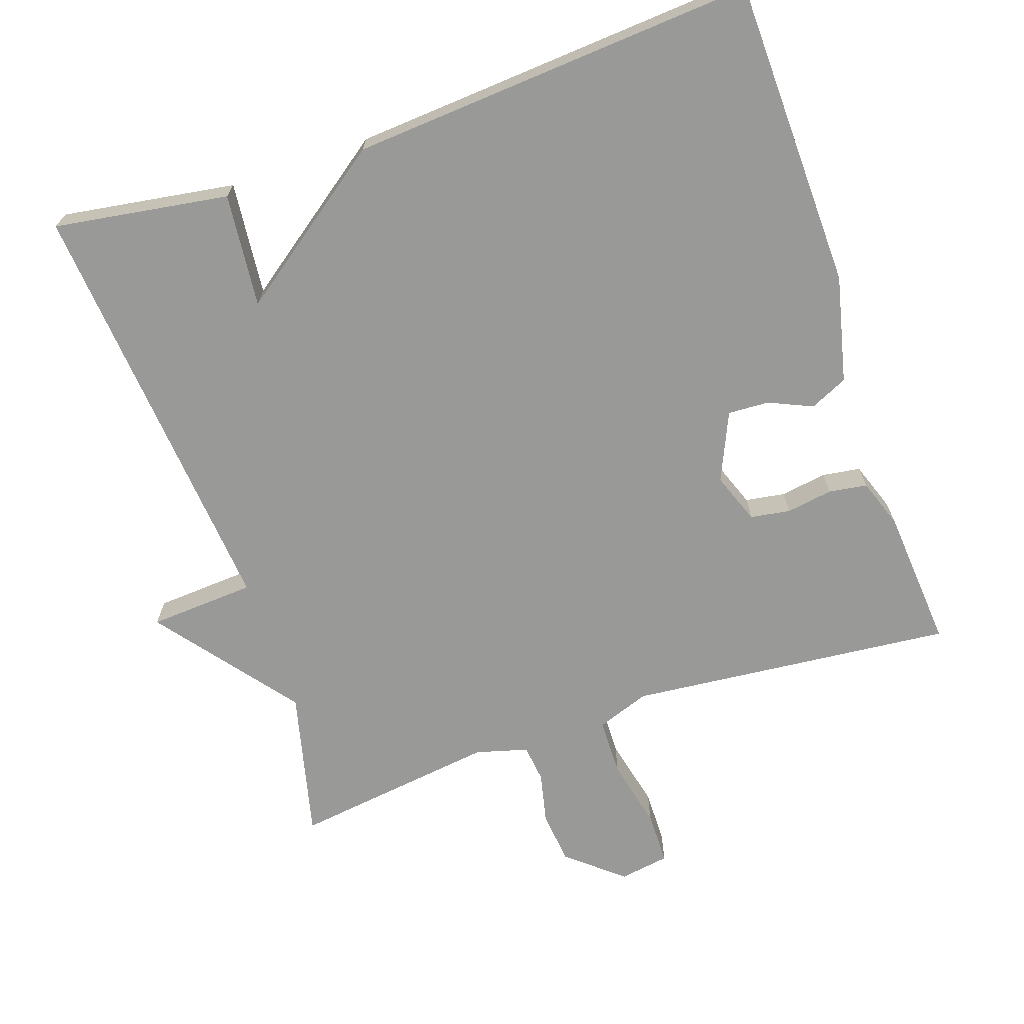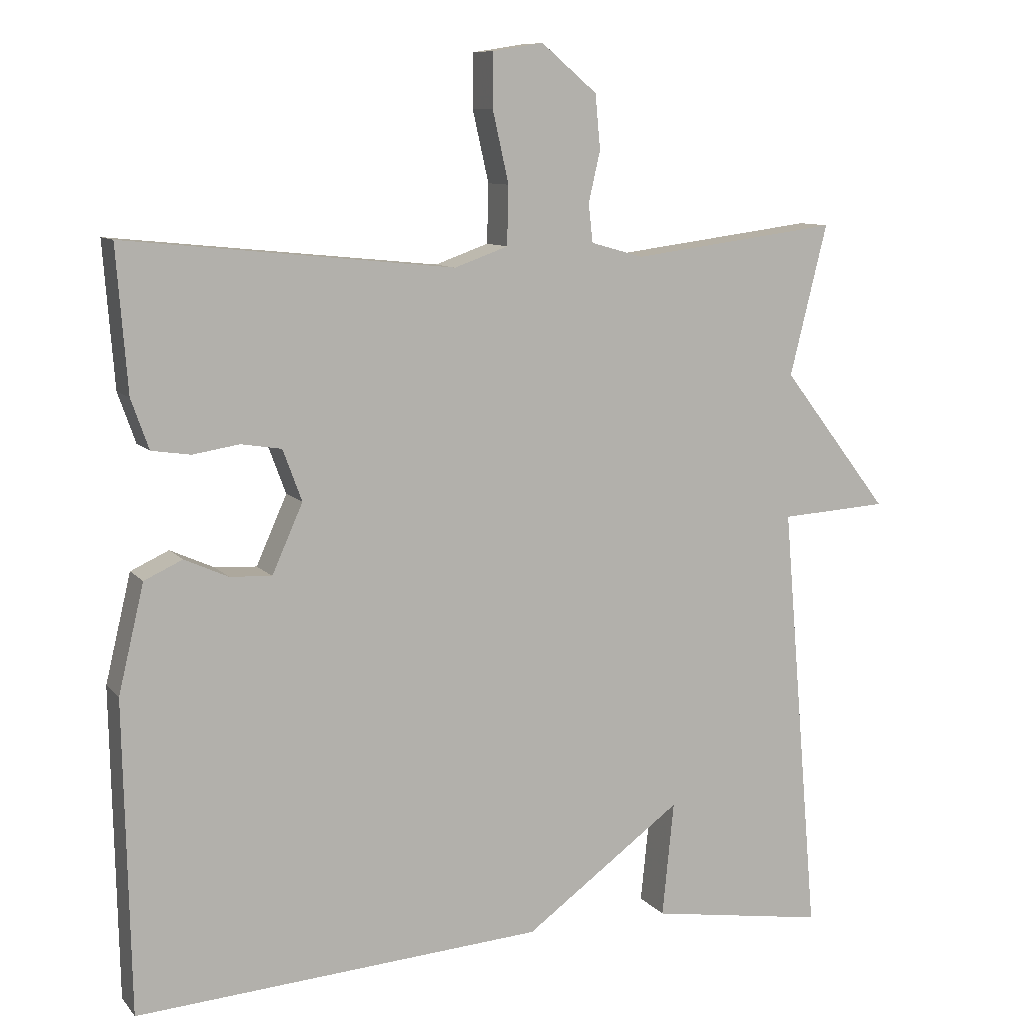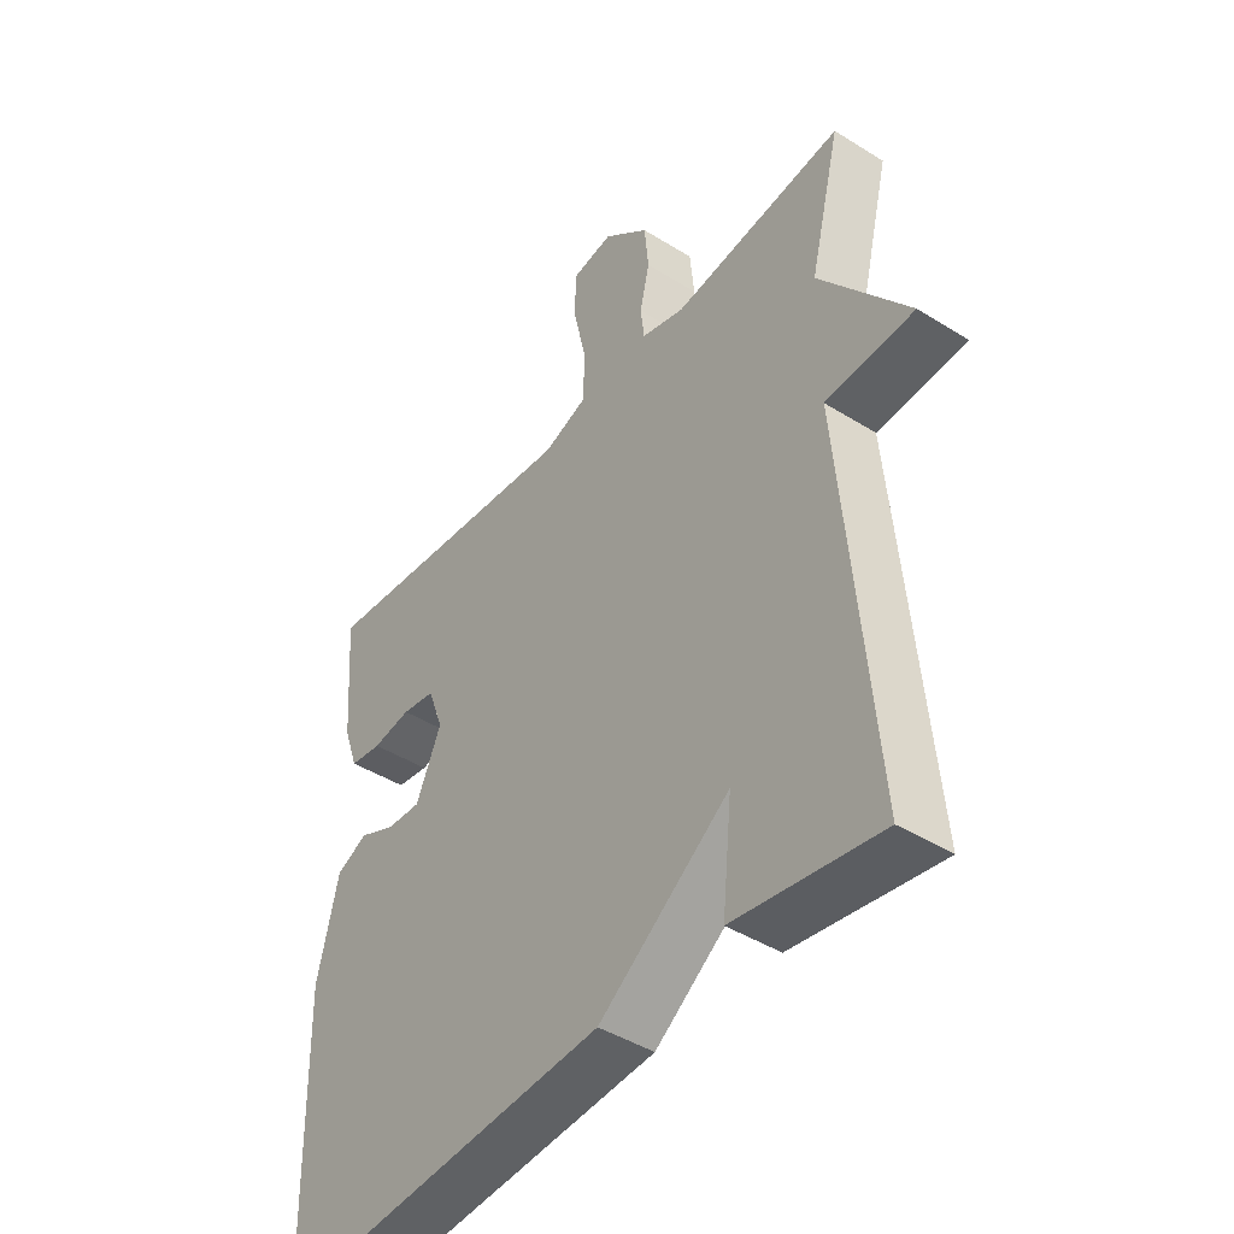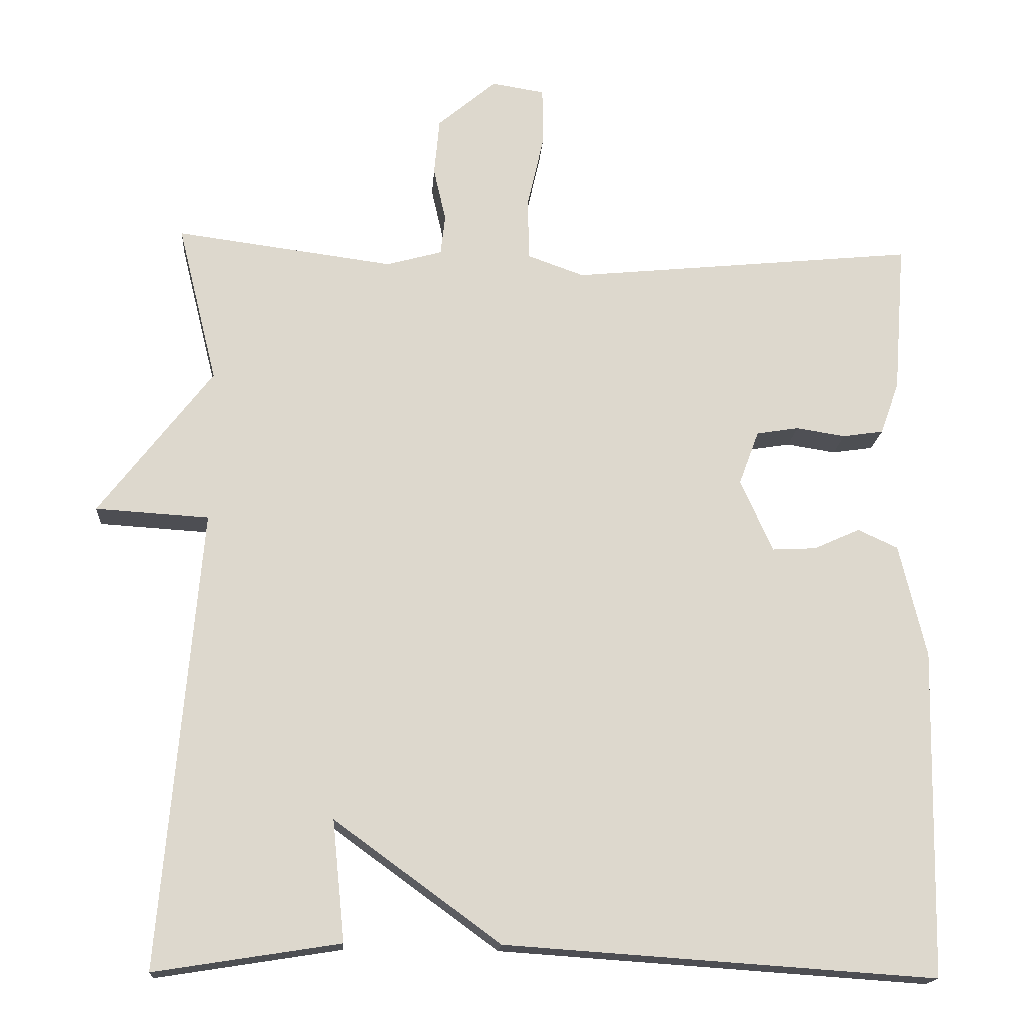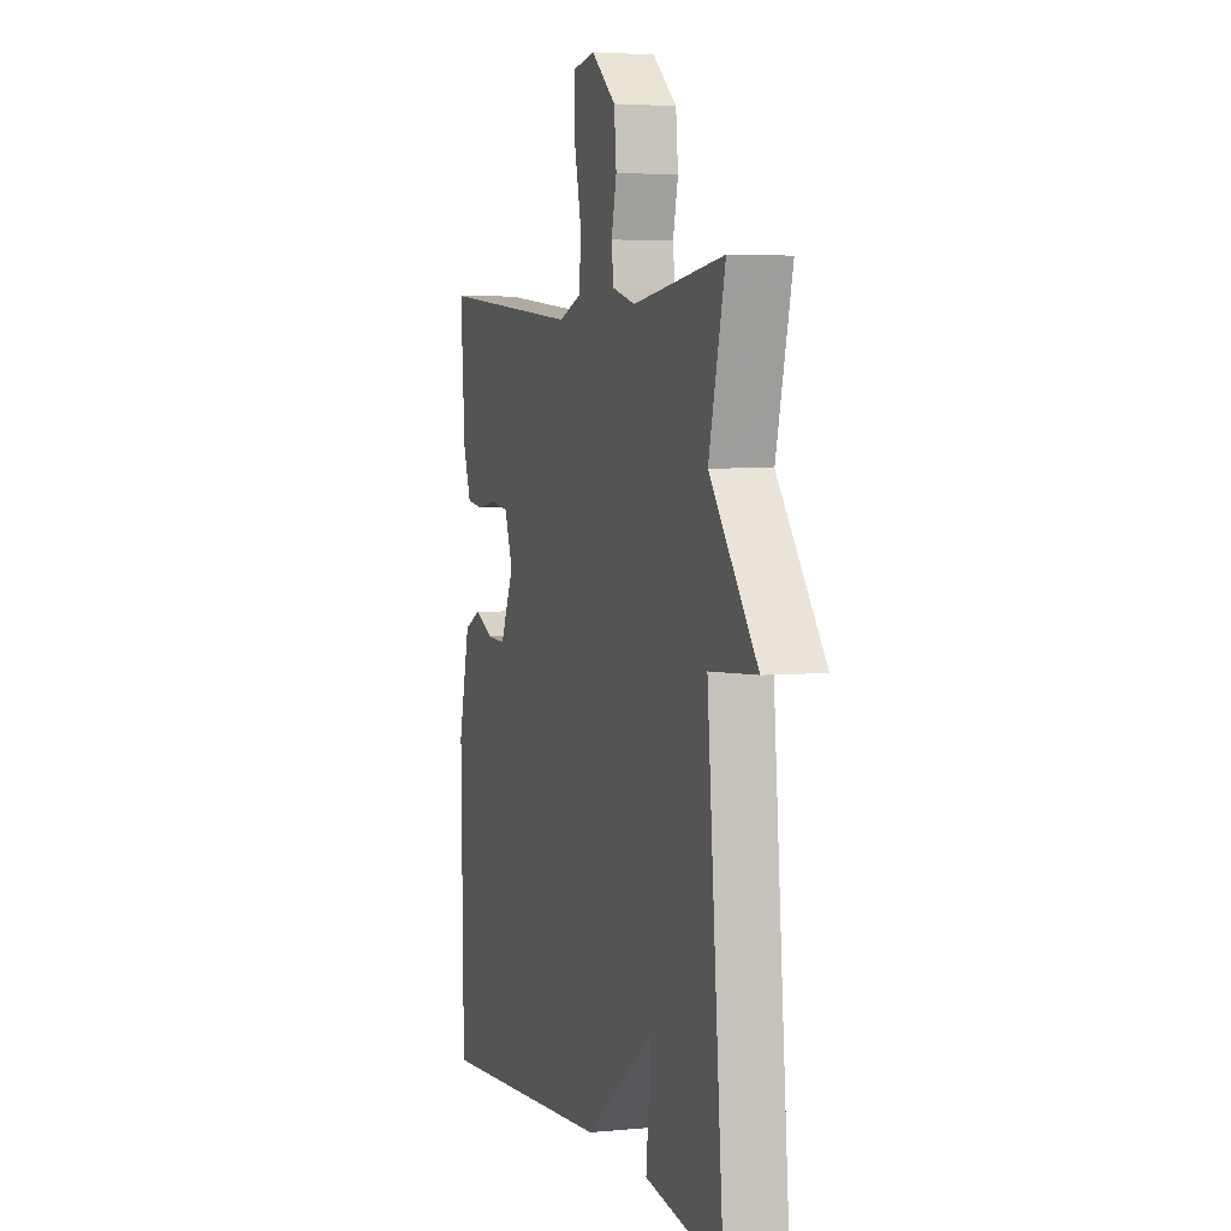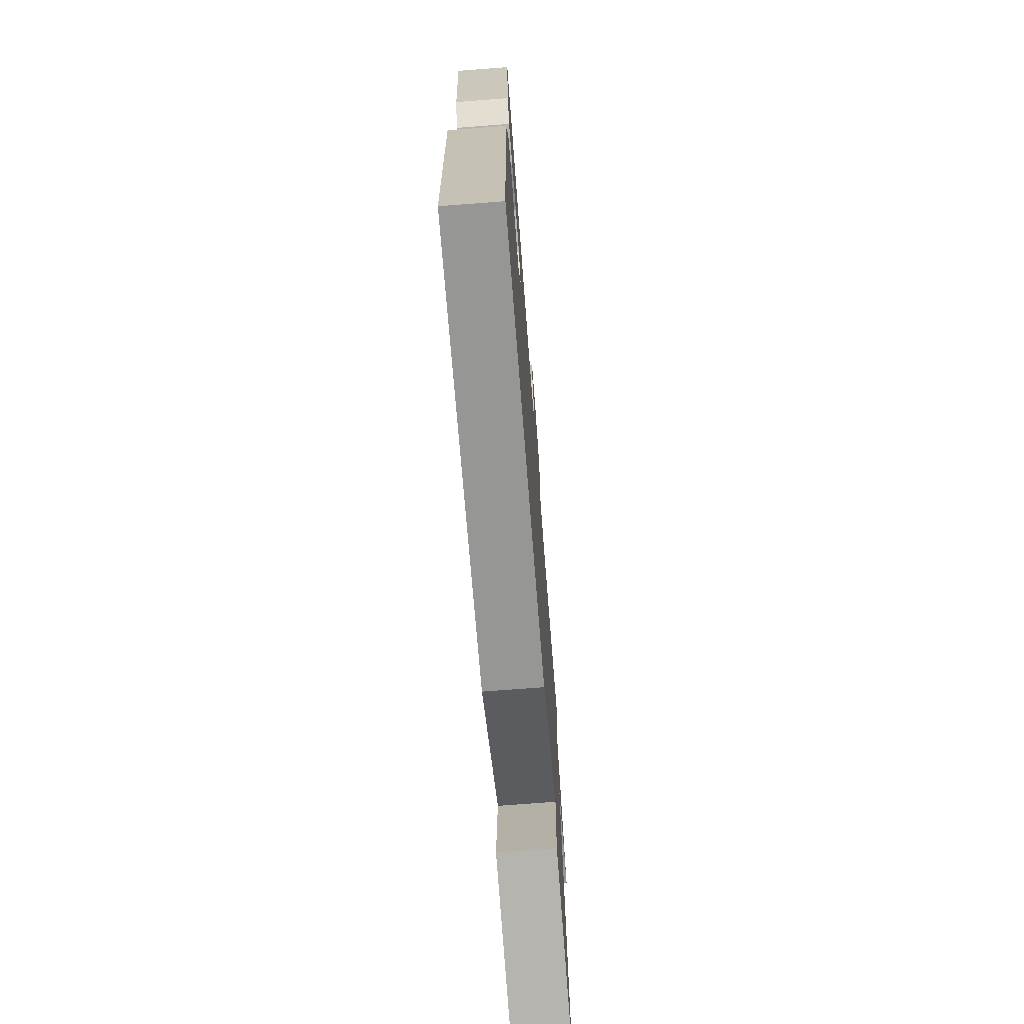
<metadata>
{"format":"obj","ext":"obj","renderer":"f3d","projection":"perspective","resolution":1024,"background":"white","views":[{"elev":-68.8,"azim":-161.0,"up":"+Y"},{"elev":9.5,"azim":-22.6,"up":"+Z"},{"elev":-43.7,"azim":53.6,"up":"+Z"},{"elev":-17.0,"azim":175.8,"up":"+Z"},{"elev":4.0,"azim":72.2,"up":"+Z"},{"elev":-71.6,"azim":-85.6,"up":"+Z"}]}
</metadata>
<code>
v 0.5 0.07 -0.5
v 0.259 0.07 -0.462
v 0.275 0.07 -0.305
v 0.059 0.07 -0.462
v -0.5 0.07 -0.5
v -0.509 0.07 -0.075
v -0.474 0.07 0.072
v -0.422 0.07 0.096
v -0.362 0.07 0.069
v -0.305 0.07 0.066
v -0.263 0.07 0.16
v -0.289 0.07 0.23
v -0.344 0.07 0.239
v -0.408 0.07 0.229
v -0.461 0.07 0.237
v -0.485 0.07 0.305
v -0.5 0.07 0.5
v -0.051 0.07 0.455
v 0.022 0.07 0.481
v 0.024 0.07 0.561
v 0.002 0.07 0.658
v 0.003 0.07 0.732
v 0.072 0.07 0.743
v 0.148 0.07 0.679
v 0.155 0.07 0.605
v 0.139 0.07 0.535
v 0.145 0.07 0.483
v 0.217 0.07 0.463
v 0.5 0.07 0.5
v 0.449 0.07 0.294
v 0.596 0.07 0.103
v 0.449 0.07 0.094
v 0.5 0 -0.5
v 0.259 0 -0.462
v 0.275 0 -0.305
v 0.059 0 -0.462
v -0.5 0 -0.5
v -0.509 0 -0.075
v -0.474 0 0.072
v -0.422 0 0.096
v -0.362 0 0.069
v -0.305 0 0.066
v -0.263 0 0.16
v -0.289 0 0.23
v -0.344 0 0.239
v -0.408 0 0.229
v -0.461 0 0.237
v -0.485 0 0.305
v -0.5 0 0.5
v -0.051 0 0.455
v 0.022 0 0.481
v 0.024 0 0.561
v 0.002 0 0.658
v 0.003 0 0.732
v 0.072 0 0.743
v 0.148 0 0.679
v 0.155 0 0.605
v 0.139 0 0.535
v 0.145 0 0.483
v 0.217 0 0.463
v 0.5 0 0.5
v 0.449 0 0.294
v 0.596 0 0.103
v 0.449 0 0.094
f 30 31 32
f 28 29 30
f 27 28 30 32
f 24 25 26
f 23 24 26
f 22 23 26
f 21 22 26
f 20 21 26
f 19 20 26 27
f 27 32 1
f 19 27 1
f 18 19 1
f 16 17 18
f 15 16 18
f 14 15 18
f 13 14 18
f 7 8 9
f 6 7 9
f 5 6 9
f 4 5 9
f 3 4 9
f 3 9 10
f 1 2 3
f 18 1 3
f 18 3 10 11
f 12 13 18
f 11 12 18
f 64 63 62
f 62 61 60
f 64 62 60 59
f 58 57 56
f 58 56 55
f 58 55 54
f 58 54 53
f 58 53 52
f 59 58 52 51
f 33 64 59
f 33 59 51
f 33 51 50
f 50 49 48
f 50 48 47
f 50 47 46
f 50 46 45
f 41 40 39
f 41 39 38
f 41 38 37
f 41 37 36
f 41 36 35
f 42 41 35
f 35 34 33
f 35 33 50
f 43 42 35 50
f 50 45 44
f 50 44 43
f 1 33 34 2
f 2 34 35 3
f 3 35 36 4
f 4 36 37 5
f 5 37 38 6
f 6 38 39 7
f 7 39 40 8
f 8 40 41 9
f 9 41 42 10
f 10 42 43 11
f 11 43 44 12
f 12 44 45 13
f 13 45 46 14
f 14 46 47 15
f 15 47 48 16
f 16 48 49 17
f 17 49 50 18
f 18 50 51 19
f 19 51 52 20
f 20 52 53 21
f 21 53 54 22
f 22 54 55 23
f 23 55 56 24
f 24 56 57 25
f 25 57 58 26
f 26 58 59 27
f 27 59 60 28
f 28 60 61 29
f 29 61 62 30
f 30 62 63 31
f 31 63 64 32
f 32 64 33 1

</code>
